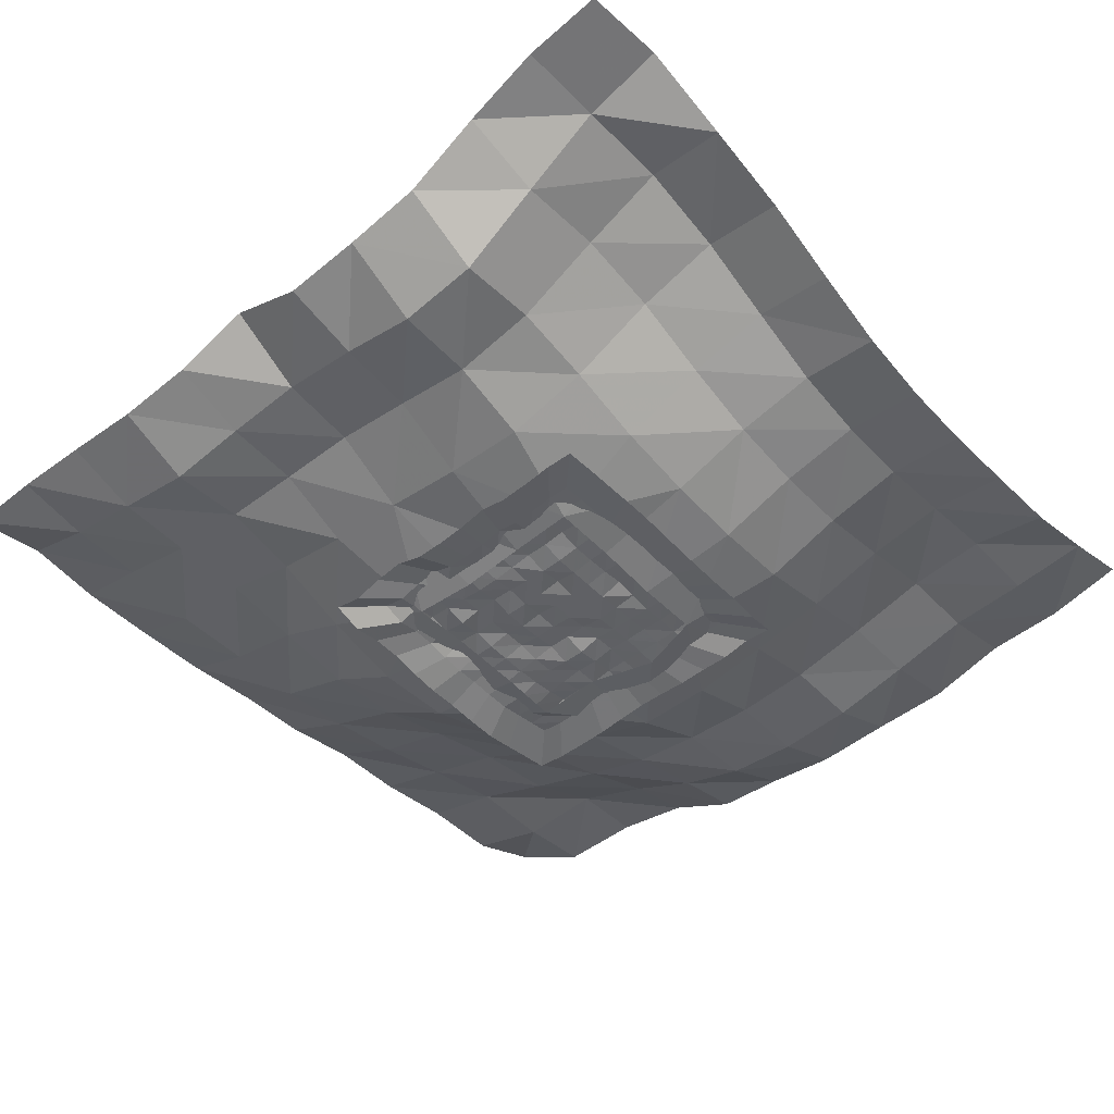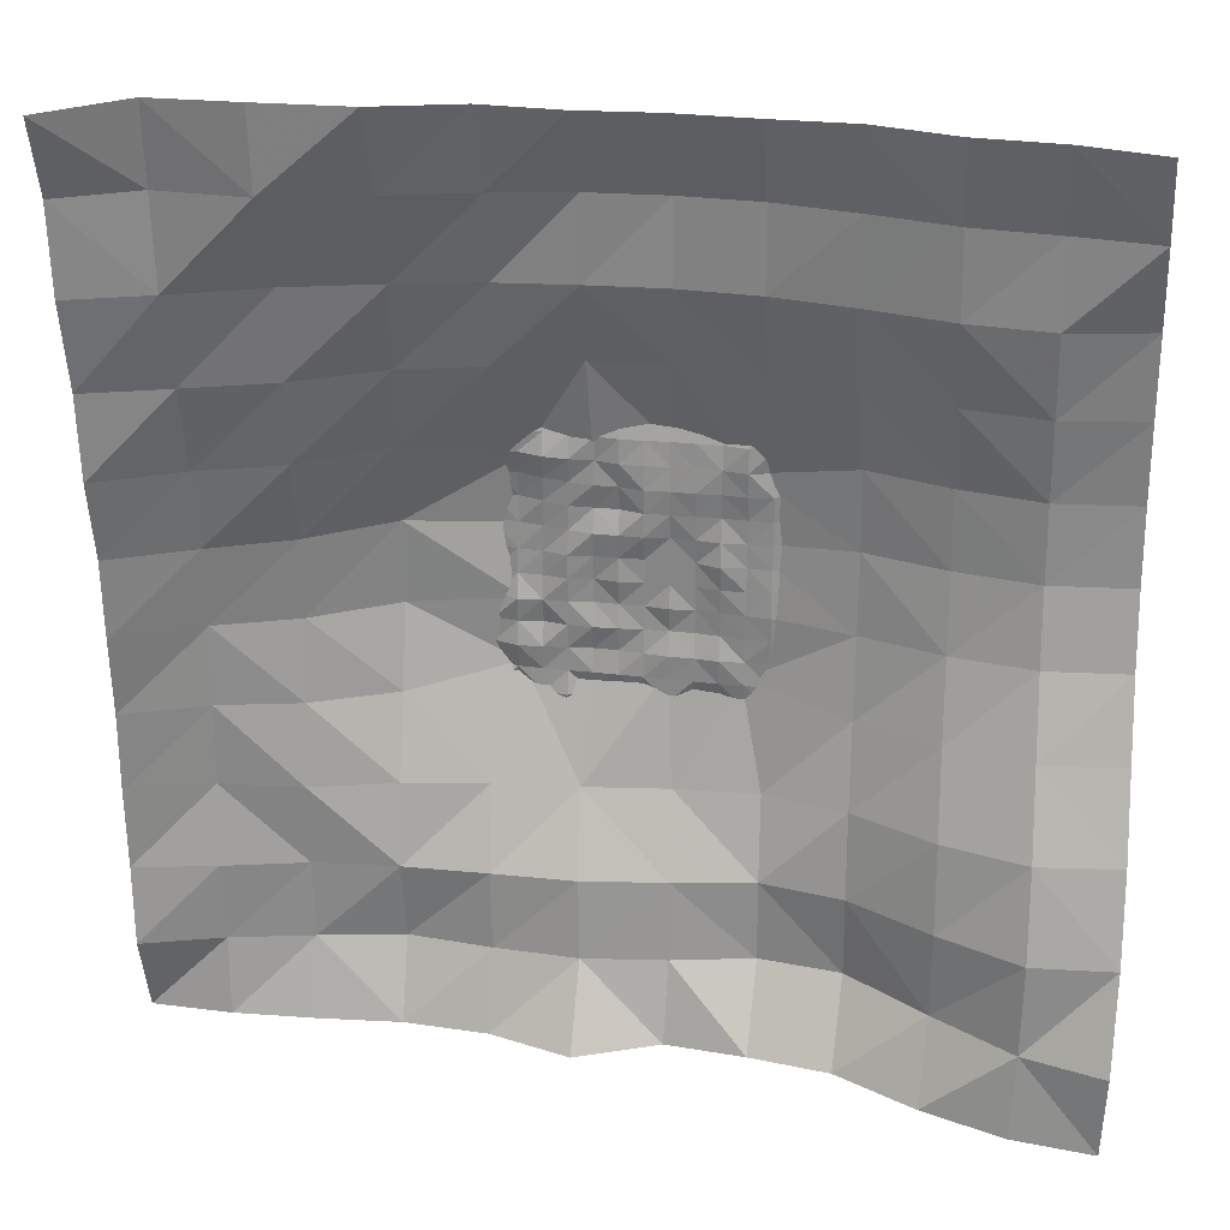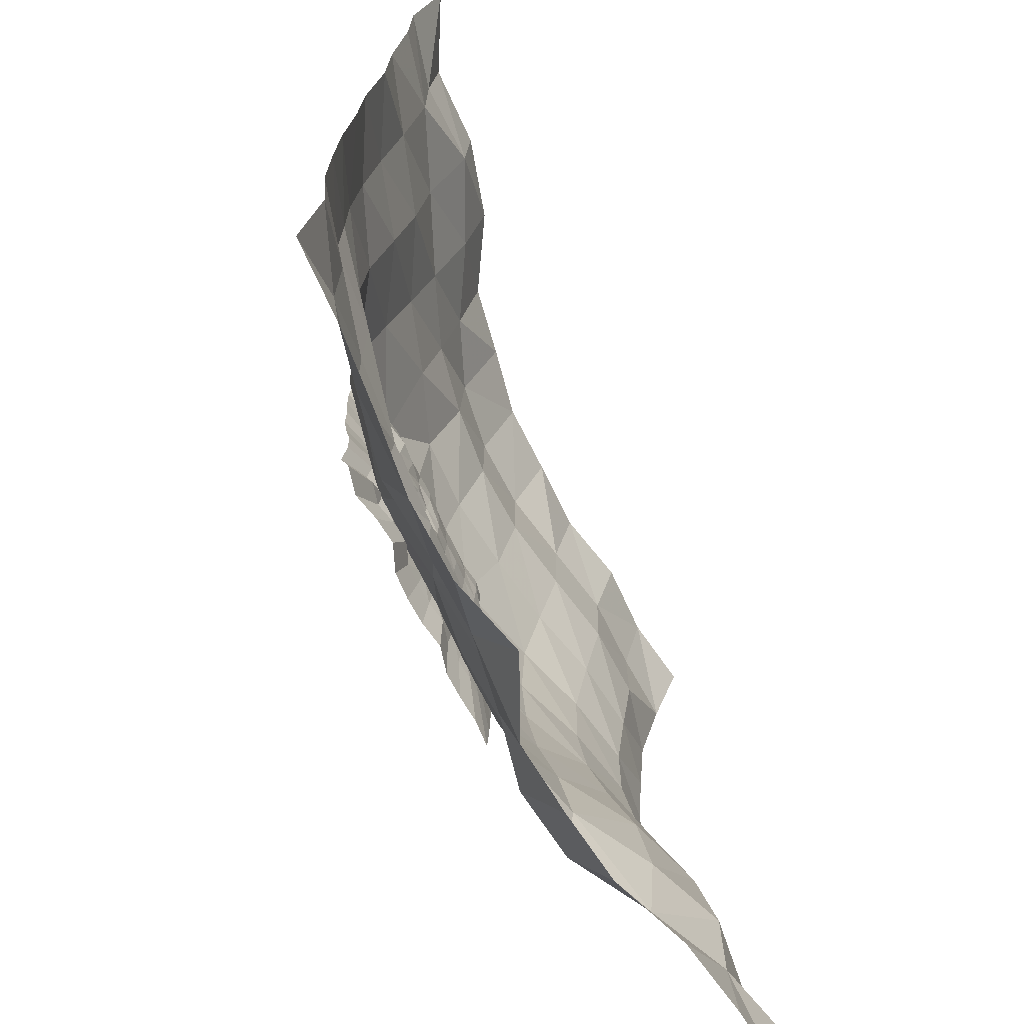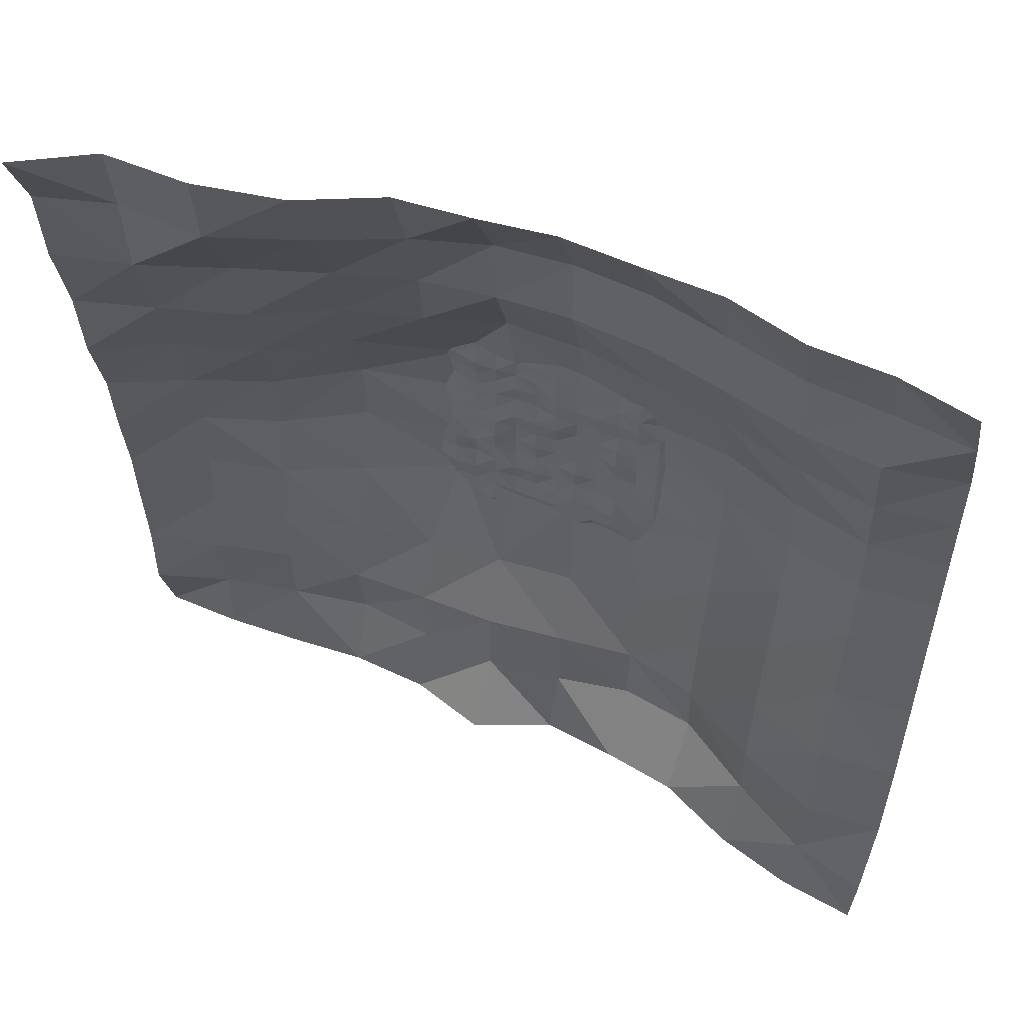
<metadata>
{"format":"obj","ext":"obj","renderer":"f3d","projection":"perspective","resolution":1024,"background":"white","views":[{"elev":-47.9,"azim":-138.9,"up":"+Y"},{"elev":26.2,"azim":-169.7,"up":"+Z"},{"elev":-68.9,"azim":114.2,"up":"+Z"},{"elev":56.5,"azim":-156.3,"up":"+Z"}]}
</metadata>
<code>
o sand_visualandcollision_outer
v -251.2 88.6 252.5
v 329.1 146 260
v -255 118.4 -332.7
v 325.2 78.35 -323.3
v -199 78.84 253.3
v -146.1 78.47 254.2
v -92.96 65.13 254.3
v -40.28 63.98 253.8
v 11.4 61.89 253.7
v 61.58 70.09 254.9
v 111.1 77.04 257.6
v 162.8 106.2 261.7
v 219.5 120.3 265.3
v 276.4 119.8 264.8
v 330.3 126.3 208.9
v 329.5 124.1 152.2
v 328.2 114.1 94.81
v 327.5 111.3 40.41
v 327.2 100.3 -11.78
v 327.2 97.42 -63.19
v 327.9 91.6 -114.9
v 328.6 89.64 -167.6
v 328.2 88.18 -220.3
v 326.7 91.58 -272.1
v 273.7 78.24 -324.2
v 221.3 74.77 -324.2
v 167.8 69.85 -324
v 113.9 72.38 -324.2
v 60.49 87.77 -324.5
v 7.859 64.5 -324.3
v -43.93 70.2 -323.4
v -95.95 78.2 -323.2
v -149.1 100.5 -326.8
v -202.5 112.4 -332.1
v -257.6 121.6 -278.2
v -258.6 102 -217.7
v -257.5 88.29 -158.6
v -255.2 70.03 -104.1
v -253.2 55.08 -53.39
v -252.1 47.73 -4.405
v -251.7 46.92 44.62
v -251.6 50.56 95.14
v -251.8 54.75 147.2
v -251.7 69.8 199.9
v -199.5 65.6 200.8
v -199.8 65.95 147.6
v -199.7 58.57 95.26
v -199.7 52.37 44.53
v -200 52.34 -4.655
v -201 59.72 -53.69
v -202.9 76.11 -104.4
v -205.2 94.76 -158.8
v -206.1 107 -217.4
v -205.1 107.6 -277.4
v -146.5 63.9 201.7
v -146.9 62.71 148.3
v -147.2 50.87 95.58
v -147.6 41.11 44.19
v -147.9 40.25 -6.026
v -148.4 46.18 -55.94
v -149.5 59.56 -107
v -151.1 76.48 -160.4
v -152.1 84.47 -216.3
v -151.3 80.65 -273.5
v -93.06 52.06 202
v -93.54 50.82 148.8
v -94.47 36.23 95.94
v -95.27 23.25 43.94
v -95.56 20.67 -7.648
v -95.57 23.65 -59.04
v -95.87 31.41 -110.8
v -96.78 44.81 -163.5
v -97.78 53.74 -217.2
v -97.54 48.75 -270.9
v -40.31 40.74 201.6
v -40.7 40.51 148.6
v -41.55 26.51 96.29
v -28.26 8.249 30.11
v -28.39 6.967 -13.2
v -28.15 10.32 -56.74
v -28.12 10.63 -99.96
v -43.24 25.93 -166.7
v -44.61 40.39 -219.2
v -45.01 41.08 -271.5
v 10.83 37.86 201.4
v 10.79 37.23 148.5
v 10.86 18.91 96.46
v 12.04 5.58 40.36
v 15.68 10.48 -98.36
v 10.12 25.9 -168.7
v 8.016 47.11 -220.7
v 7.054 51.1 -272.6
v 60.22 43.71 202.2
v 60.62 40.72 148.7
v 62.44 18.99 96.41
v 59.41 9.67 30.21
v 60.43 8.531 -97.32
v 63.88 31.3 -169.8
v 61.48 53.99 -221.5
v 60.15 57.79 -273.1
v 108.9 61.97 204.9
v 109.8 48.53 149.7
v 113.3 37.12 96.42
v 102.1 6.778 30.57
v 96.95 1.877 -12.99
v 101.5 9.489 -58.38
v 102.8 9.345 -99.68
v 117.2 36.44 -169.6
v 115.2 55.08 -221.2
v 114 55.78 -272.8
v 160.8 90.23 209.3
v 161.2 67.18 152.2
v 164.6 51.93 96.61
v 168.7 37.16 43.69
v 170.6 20.54 -9.504
v 171.1 17.98 -63.15
v 171 30.06 -116.5
v 170.3 47.22 -168.9
v 169.3 57.06 -220.9
v 168.4 50.57 -272.6
v 219 116.3 213.1
v 218.3 89.84 154.5
v 219.3 80.96 96.2
v 221.6 68.53 41.77
v 222.8 53.63 -10.94
v 223.3 49.25 -63.42
v 223.7 55.6 -116
v 224 63.2 -168.7
v 223.7 61.46 -221.3
v 222.6 60.81 -273.1
v 277 113.7 213.2
v 275.8 112.3 154.5
v 274.9 97.75 95.3
v 275 83.68 40.17
v 275.2 73.69 -12.22
v 275.6 68.08 -63.83
v 276.5 68.38 -115.8
v 277.4 67.81 -168.7
v 277.2 75.05 -221.6
v 275.6 72.73 -273.3
f 140 4 25
f 54 3 35
f 54 33 34
f 64 32 33
f 74 31 32
f 92 31 84
f 100 30 92
f 100 28 29
f 110 27 28
f 130 27 120
f 130 25 26
f 5 44 1
f 44 46 43
f 43 47 42
f 42 48 41
f 41 49 40
f 40 50 39
f 39 51 38
f 51 37 38
f 52 36 37
f 36 54 35
f 5 55 45
f 45 56 46
f 56 47 46
f 57 48 47
f 58 49 48
f 49 60 50
f 50 61 51
f 51 62 52
f 52 63 53
f 53 64 54
f 7 55 6
f 55 66 56
f 66 57 56
f 67 58 57
f 68 59 58
f 69 60 59
f 60 71 61
f 61 72 62
f 62 73 63
f 73 64 63
f 8 65 7
f 65 76 66
f 76 67 66
f 77 68 67
f 78 69 68
f 79 70 69
f 70 81 71
f 71 82 72
f 72 83 73
f 83 74 73
f 9 75 8
f 75 86 76
f 86 77 76
f 87 78 77
f 81 90 82
f 90 83 82
f 91 84 83
f 9 93 85
f 85 94 86
f 94 87 86
f 95 88 87
f 89 98 90
f 98 91 90
f 91 100 92
f 10 101 93
f 93 102 94
f 94 103 95
f 95 104 96
f 107 98 97
f 98 109 99
f 99 110 100
f 11 111 101
f 101 112 102
f 102 113 103
f 103 114 104
f 104 115 105
f 115 106 105
f 116 107 106
f 117 108 107
f 108 119 109
f 109 120 110
f 12 121 111
f 111 122 112
f 112 123 113
f 113 124 114
f 114 125 115
f 115 126 116
f 126 117 116
f 127 118 117
f 128 119 118
f 119 130 120
f 14 121 13
f 121 132 122
f 122 133 123
f 123 134 124
f 124 135 125
f 125 136 126
f 136 127 126
f 137 128 127
f 138 129 128
f 129 140 130
f 2 131 14
f 15 132 131
f 132 17 133
f 133 18 134
f 134 19 135
f 135 20 136
f 136 21 137
f 137 22 138
f 138 23 139
f 139 24 140
f 140 24 4
f 54 34 3
f 54 64 33
f 64 74 32
f 74 84 31
f 92 30 31
f 100 29 30
f 100 110 28
f 110 120 27
f 130 26 27
f 130 140 25
f 5 45 44
f 44 45 46
f 43 46 47
f 42 47 48
f 41 48 49
f 40 49 50
f 39 50 51
f 51 52 37
f 52 53 36
f 36 53 54
f 5 6 55
f 45 55 56
f 56 57 47
f 57 58 48
f 58 59 49
f 49 59 60
f 50 60 61
f 51 61 62
f 52 62 63
f 53 63 64
f 7 65 55
f 55 65 66
f 66 67 57
f 67 68 58
f 68 69 59
f 69 70 60
f 60 70 71
f 61 71 72
f 62 72 73
f 73 74 64
f 8 75 65
f 65 75 76
f 76 77 67
f 77 78 68
f 78 79 69
f 79 80 70
f 70 80 81
f 71 81 82
f 72 82 83
f 83 84 74
f 9 85 75
f 75 85 86
f 86 87 77
f 87 88 78
f 81 89 90
f 90 91 83
f 91 92 84
f 9 10 93
f 85 93 94
f 94 95 87
f 95 96 88
f 89 97 98
f 98 99 91
f 91 99 100
f 10 11 101
f 93 101 102
f 94 102 103
f 95 103 104
f 107 108 98
f 98 108 109
f 99 109 110
f 11 12 111
f 101 111 112
f 102 112 113
f 103 113 114
f 104 114 115
f 115 116 106
f 116 117 107
f 117 118 108
f 108 118 119
f 109 119 120
f 12 13 121
f 111 121 122
f 112 122 123
f 113 123 124
f 114 124 125
f 115 125 126
f 126 127 117
f 127 128 118
f 128 129 119
f 119 129 130
f 14 131 121
f 121 131 132
f 122 132 133
f 123 133 134
f 124 134 135
f 125 135 136
f 136 137 127
f 137 138 128
f 138 139 129
f 129 139 140
f 2 15 131
f 15 16 132
f 132 16 17
f 133 17 18
f 134 18 19
f 135 19 20
f 136 20 21
f 137 21 22
f 138 22 23
f 139 23 24
o sand_visualandcollision
v -45.11 12.38 47.51
v 119.6 12.79 48.32
v -45.11 11.98 -117.2
v 119.7 13.12 -117.2
v -45.15 13.09 -102.2
v -45.16 13.58 -87.13
v -45.11 14.38 -72.11
v -45.07 14.76 -57.12
v -45.07 13.92 -42.17
v -45.1 12.82 -27.25
v -45.11 12.31 -12.33
v -45.11 12.11 2.607
v -45.11 12.55 17.57
v -45.11 10.51 32.55
v -30.16 13.9 47.56
v -15.12 11.23 47.6
v 0.00872 11.49 47.55
v 15.04 10.9 47.39
v 29.86 11.67 47.29
v 44.45 12.23 47.36
v 58.88 11.6 47.74
v 73.72 10.74 48.2
v 89.07 10.96 48.5
v 104.4 11.15 48.6
v 119.3 9.997 34.27
v 119.2 7.261 20.11
v 119.4 4.883 4.968
v 119.6 5.236 -11.15
v 119.6 6.219 -27.12
v 119.6 5.928 -42.31
v 119.6 7.651 -57.28
v 119.6 10.36 -72.24
v 119.6 10.9 -87.21
v 119.7 8.174 -102.2
v 104.7 9.775 -117.2
v 89.64 13.74 -117.2
v 74.65 15.74 -117.2
v 59.68 10.08 -117.2
v 44.73 9.681 -117.2
v 29.77 10.75 -117.2
v 14.8 13.66 -117.3
v -0.1867 10.3 -117.3
v -15.18 11.02 -117.3
v -30.16 12.56 -117.2
v -30.16 14.71 32.59
v -30.16 13.67 17.59
v -30.14 12.02 2.605
v -30.14 12.05 -12.34
v -30.13 12.33 -27.27
v -30.1 13.01 -42.2
v -30.1 13.63 -57.16
v -30.14 13.48 -72.14
v -30.2 13.71 -87.16
v -30.2 14.41 -102.2
v -15.09 12.85 32.64
v -15.15 12.54 17.6
v -15.16 11.23 2.591
v -15.16 13.27 -12.37
v -15.15 14.96 -27.32
v -15.14 13.13 -42.28
v -15.12 12.34 -57.26
v -15.15 12.1 -72.22
v -15.18 15.36 -87.24
v -15.19 14.14 -102.3
v 0.06907 12.31 32.56
v -0.09659 13.36 17.54
v -0.1702 11.94 2.569
v -0.1798 11.54 -12.38
v -0.1799 10.36 -27.34
v -0.1799 10.36 -42.31
v -0.1799 10.36 -57.28
v -0.1799 10.36 -72.24
v -0.1824 13.84 -87.26
v -0.1886 13.79 -102.3
v 15.1 11.95 32.39
v 14.89 12.88 17.43
v 14.8 11.89 2.535
v 14.79 10.39 -12.38
v 14.79 10.36 -27.34
v 14.79 10.36 -42.31
v 14.79 12.4 -57.28
v 14.79 10.36 -72.24
v 14.79 13.99 -87.25
v 14.8 13.6 -102.3
v 29.88 13.17 32.28
v 29.78 13.74 17.39
v 29.76 13.03 2.527
v 29.75 13.18 -12.38
v 29.75 10.36 -27.34
v 29.75 10.36 -42.31
v 29.75 10.36 -57.28
v 29.75 11.01 -72.24
v 29.76 12.5 -87.23
v 29.77 13.39 -102.2
v 44.46 13.05 32.36
v 44.64 11.18 17.42
v 44.72 9.121 2.548
v 44.72 13.01 -12.38
v 44.72 11.29 -27.34
v 44.72 12.36 -42.31
v 44.72 10.36 -57.28
v 44.72 12.62 -72.24
v 44.72 10.89 -87.22
v 44.73 13.17 -102.2
v 58.94 11.13 32.72
v 59.55 11.88 17.54
v 59.68 9.386 2.581
v 59.68 13.04 -12.38
v 59.69 11.26 -27.34
v 59.69 10.36 -42.31
v 59.69 10.36 -57.28
v 59.69 13.48 -72.24
v 59.69 10.75 -87.21
v 59.69 12.93 -102.2
v 73.76 13.36 33.35
v 74.42 10.99 18.25
v 74.66 10.98 3.181
v 74.66 10.99 -12.11
v 74.65 13.24 -27.32
v 74.65 13.2 -42.31
v 74.65 12.65 -57.28
v 74.65 12.99 -72.24
v 74.65 12.38 -87.21
v 74.65 12.81 -102.2
v 88.86 14.43 34.24
v 89.03 11.57 19.9
v 89.38 10.1 4.861
v 89.65 9.602 -11.17
v 89.63 9.876 -27.09
v 89.62 10.36 -42.31
v 89.62 12.61 -57.28
v 89.62 10.36 -72.24
v 89.62 14.11 -87.22
v 89.63 12.89 -102.2
v 104 11 34.79
v 103.9 8.089 20.88
v 104.2 6.443 5.832
v 104.6 7.48 -10.59
v 104.6 9.114 -26.92
v 104.6 10.33 -42.3
v 104.6 14.24 -57.28
v 104.6 12.7 -72.24
v 104.6 14.97 -87.22
v 104.7 12.33 -102.2
v -68.52 7.952 70.87
v 143.1 8.479 71.9
v -68.53 7.447 -140.7
v 143.2 8.906 -140.7
v -68.58 8.865 -121.4
v -68.59 9.503 -102.1
v -68.53 10.53 -82.8
v -68.47 11.01 -63.54
v -68.47 9.936 -44.33
v -68.51 8.525 -25.17
v -68.53 7.872 -6.005
v -68.53 7.608 13.18
v -68.52 8.177 32.41
v -68.53 5.558 51.64
v -49.33 9.907 70.93
v -30 6.475 70.98
v -10.57 6.813 70.91
v 8.745 6.061 70.71
v 27.78 7.05 70.58
v 46.51 7.76 70.68
v 65.06 6.961 71.16
v 84.12 5.85 71.76
v 103.8 6.138 72.14
v 123.5 6.374 72.27
v 142.7 4.896 53.86
v 142.5 1.381 35.66
v 142.8 -1.672 16.22
v 143.1 -1.219 -4.492
v 143 0.04386 -25
v 143 -0.3303 -44.51
v 143 1.883 -63.74
v 143 5.366 -82.97
v 143 6.062 -102.2
v 143.2 2.555 -121.4
v 123.9 4.612 -140.7
v 104.6 9.704 -140.7
v 85.31 12.27 -140.7
v 66.09 5.004 -140.7
v 46.88 4.491 -140.7
v 27.66 5.863 -140.7
v 8.429 9.603 -140.8
v -10.82 5.291 -140.8
v -30.08 6.206 -140.8
v -49.32 8.194 -140.7
f 284 144 175
f 194 143 145
f 204 184 194
f 214 183 204
f 214 181 182
f 234 181 224
f 244 180 234
f 244 178 179
f 264 178 254
f 264 176 177
f 284 176 274
f 141 185 154
f 185 153 154
f 153 187 152
f 152 188 151
f 188 150 151
f 189 149 150
f 149 191 148
f 191 147 148
f 147 193 146
f 193 145 146
f 155 195 185
f 195 186 185
f 196 187 186
f 197 188 187
f 198 189 188
f 199 190 189
f 200 191 190
f 201 192 191
f 202 193 192
f 203 194 193
f 157 195 156
f 195 206 196
f 196 207 197
f 197 208 198
f 198 209 199
f 209 200 199
f 210 201 200
f 211 202 201
f 202 213 203
f 213 204 203
f 158 205 157
f 205 216 206
f 216 207 206
f 217 208 207
f 218 209 208
f 219 210 209
f 220 211 210
f 211 222 212
f 222 213 212
f 213 224 214
f 159 215 158
f 215 226 216
f 216 227 217
f 217 228 218
f 218 229 219
f 229 220 219
f 220 231 221
f 231 222 221
f 222 233 223
f 223 234 224
f 159 235 225
f 235 226 225
f 236 227 226
f 227 238 228
f 228 239 229
f 239 230 229
f 230 241 231
f 241 232 231
f 232 243 233
f 233 244 234
f 160 245 235
f 245 236 235
f 236 247 237
f 247 238 237
f 248 239 238
f 239 250 240
f 250 241 240
f 251 242 241
f 242 253 243
f 243 254 244
f 161 255 245
f 245 256 246
f 246 257 247
f 247 258 248
f 248 259 249
f 249 260 250
f 250 261 251
f 261 252 251
f 252 263 253
f 263 254 253
f 162 265 255
f 255 266 256
f 256 267 257
f 257 268 258
f 258 269 259
f 259 270 260
f 260 271 261
f 271 262 261
f 262 273 263
f 263 274 264
f 163 275 265
f 265 276 266
f 266 277 267
f 267 278 268
f 268 279 269
f 269 280 270
f 280 271 270
f 271 282 272
f 282 273 272
f 283 274 273
f 164 165 275
f 165 276 275
f 166 277 276
f 167 278 277
f 168 279 278
f 279 170 280
f 280 171 281
f 281 172 282
f 282 173 283
f 173 284 283
f 145 290 146
f 173 316 317
f 159 304 160
f 146 291 147
f 174 317 318
f 161 304 305
f 147 292 148
f 144 319 175
f 162 305 306
f 148 293 149
f 175 320 176
f 163 306 307
f 150 293 294
f 176 321 177
f 164 307 308
f 151 294 295
f 177 322 178
f 142 309 165
f 152 295 296
f 178 323 179
f 165 310 166
f 153 296 297
f 179 324 180
f 166 311 167
f 154 297 298
f 181 324 325
f 141 298 285
f 167 312 168
f 141 299 155
f 182 325 326
f 142 308 286
f 168 313 169
f 155 300 156
f 183 326 327
f 144 318 288
f 170 313 314
f 156 301 157
f 184 327 328
f 143 328 287
f 171 314 315
f 157 302 158
f 143 289 145
f 172 315 316
f 158 303 159
f 284 174 144
f 194 184 143
f 204 183 184
f 214 182 183
f 214 224 181
f 234 180 181
f 244 179 180
f 244 254 178
f 264 177 178
f 264 274 176
f 284 175 176
f 141 155 185
f 185 186 153
f 153 186 187
f 152 187 188
f 188 189 150
f 189 190 149
f 149 190 191
f 191 192 147
f 147 192 193
f 193 194 145
f 155 156 195
f 195 196 186
f 196 197 187
f 197 198 188
f 198 199 189
f 199 200 190
f 200 201 191
f 201 202 192
f 202 203 193
f 203 204 194
f 157 205 195
f 195 205 206
f 196 206 207
f 197 207 208
f 198 208 209
f 209 210 200
f 210 211 201
f 211 212 202
f 202 212 213
f 213 214 204
f 158 215 205
f 205 215 216
f 216 217 207
f 217 218 208
f 218 219 209
f 219 220 210
f 220 221 211
f 211 221 222
f 222 223 213
f 213 223 224
f 159 225 215
f 215 225 226
f 216 226 227
f 217 227 228
f 218 228 229
f 229 230 220
f 220 230 231
f 231 232 222
f 222 232 233
f 223 233 234
f 159 160 235
f 235 236 226
f 236 237 227
f 227 237 238
f 228 238 239
f 239 240 230
f 230 240 241
f 241 242 232
f 232 242 243
f 233 243 244
f 160 161 245
f 245 246 236
f 236 246 247
f 247 248 238
f 248 249 239
f 239 249 250
f 250 251 241
f 251 252 242
f 242 252 253
f 243 253 254
f 161 162 255
f 245 255 256
f 246 256 257
f 247 257 258
f 248 258 259
f 249 259 260
f 250 260 261
f 261 262 252
f 252 262 263
f 263 264 254
f 162 163 265
f 255 265 266
f 256 266 267
f 257 267 268
f 258 268 269
f 259 269 270
f 260 270 271
f 271 272 262
f 262 272 273
f 263 273 274
f 163 164 275
f 265 275 276
f 266 276 277
f 267 277 278
f 268 278 279
f 269 279 280
f 280 281 271
f 271 281 282
f 282 283 273
f 283 284 274
f 164 142 165
f 165 166 276
f 166 167 277
f 167 168 278
f 168 169 279
f 279 169 170
f 280 170 171
f 281 171 172
f 282 172 173
f 173 174 284
f 145 289 290
f 173 172 316
f 159 303 304
f 146 290 291
f 174 173 317
f 161 160 304
f 147 291 292
f 144 288 319
f 162 161 305
f 148 292 293
f 175 319 320
f 163 162 306
f 150 149 293
f 176 320 321
f 164 163 307
f 151 150 294
f 177 321 322
f 142 286 309
f 152 151 295
f 178 322 323
f 165 309 310
f 153 152 296
f 179 323 324
f 166 310 311
f 154 153 297
f 181 180 324
f 141 154 298
f 167 311 312
f 141 285 299
f 182 181 325
f 142 164 308
f 168 312 313
f 155 299 300
f 183 182 326
f 144 174 318
f 170 169 313
f 156 300 301
f 184 183 327
f 143 184 328
f 171 170 314
f 157 301 302
f 143 287 289
f 172 171 315
f 158 302 303

</code>
